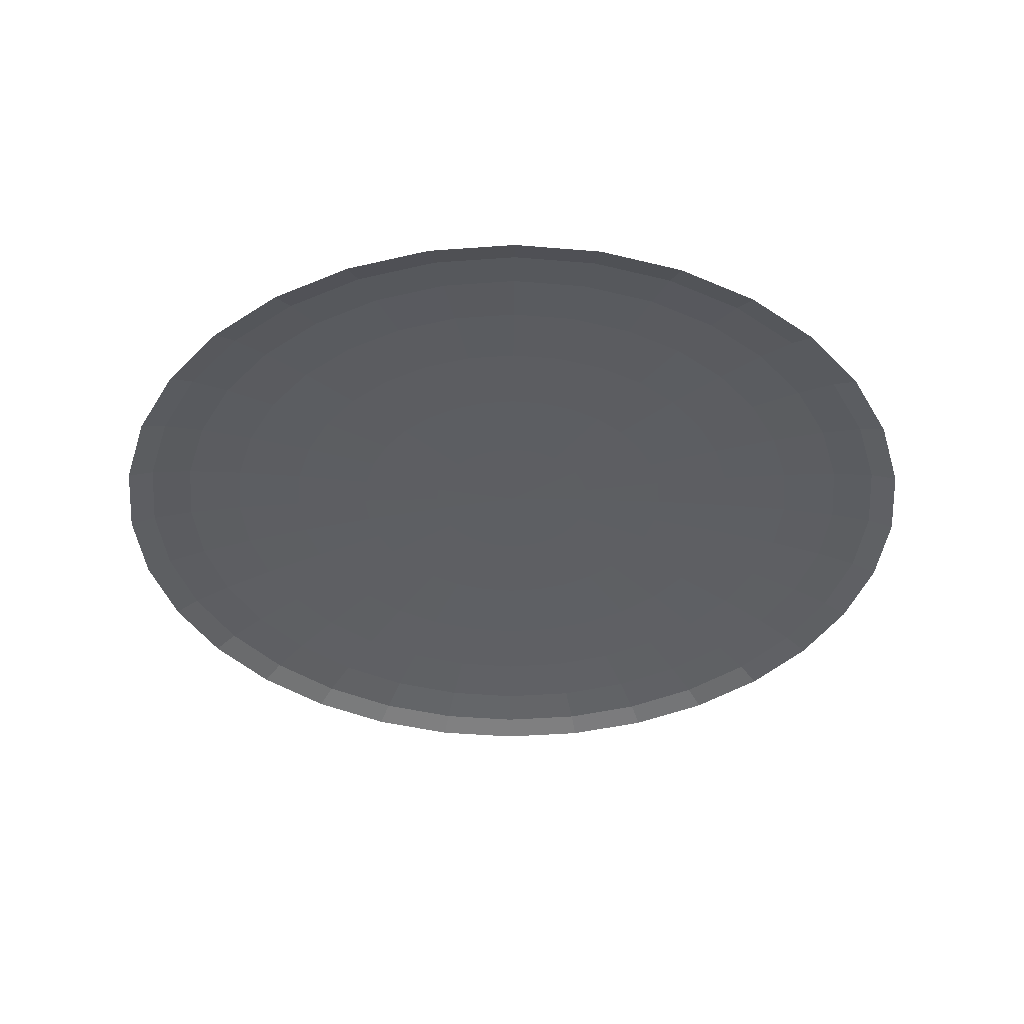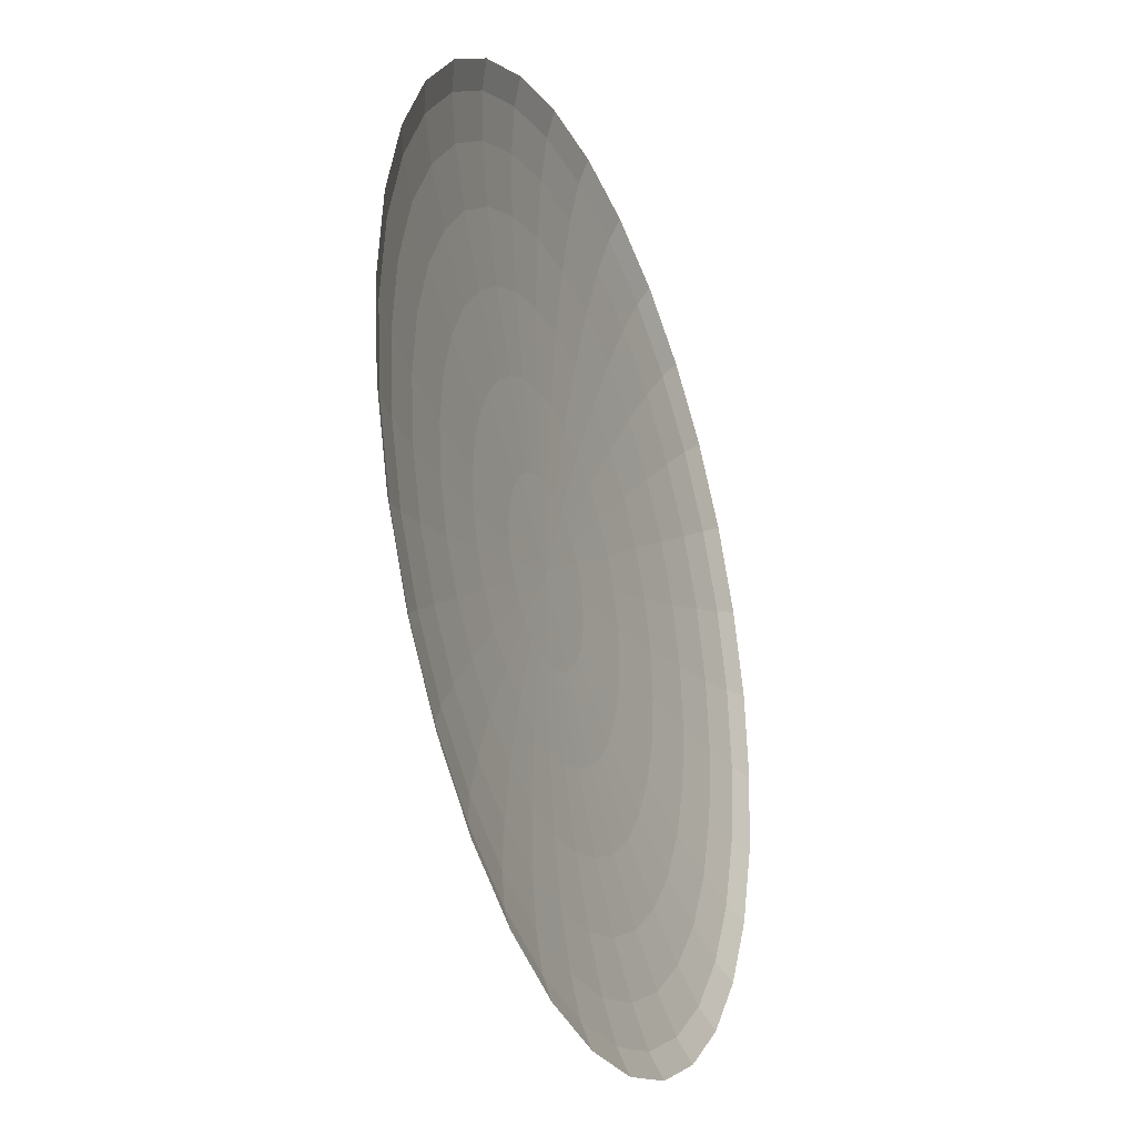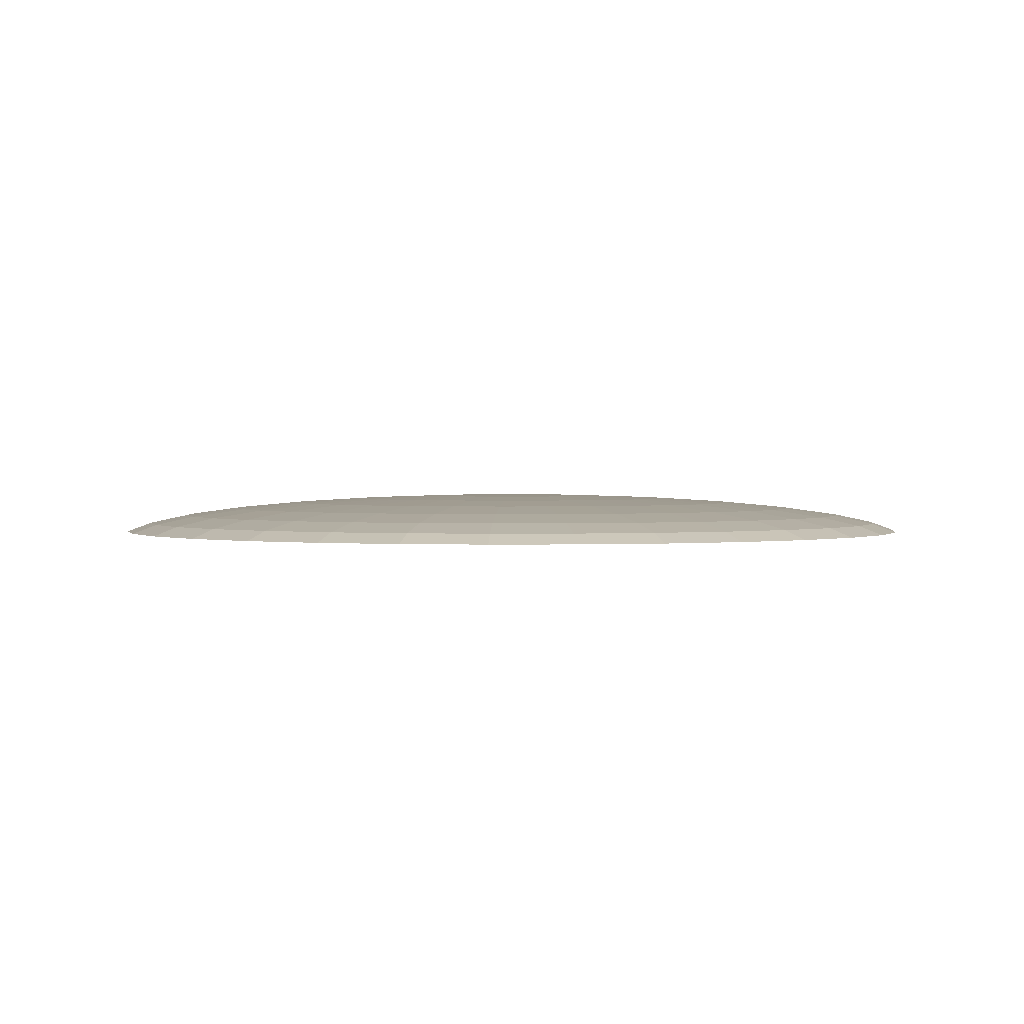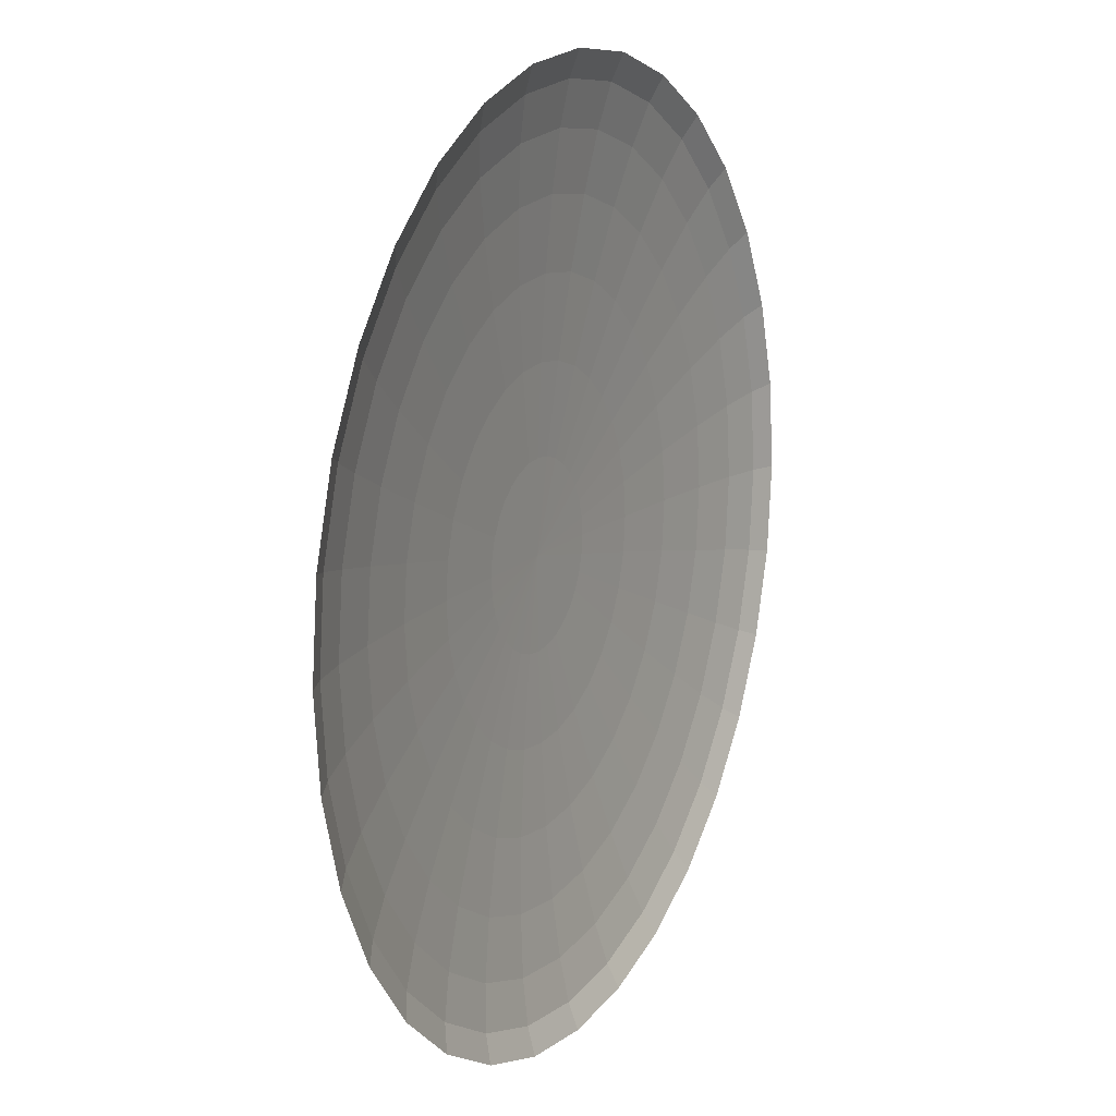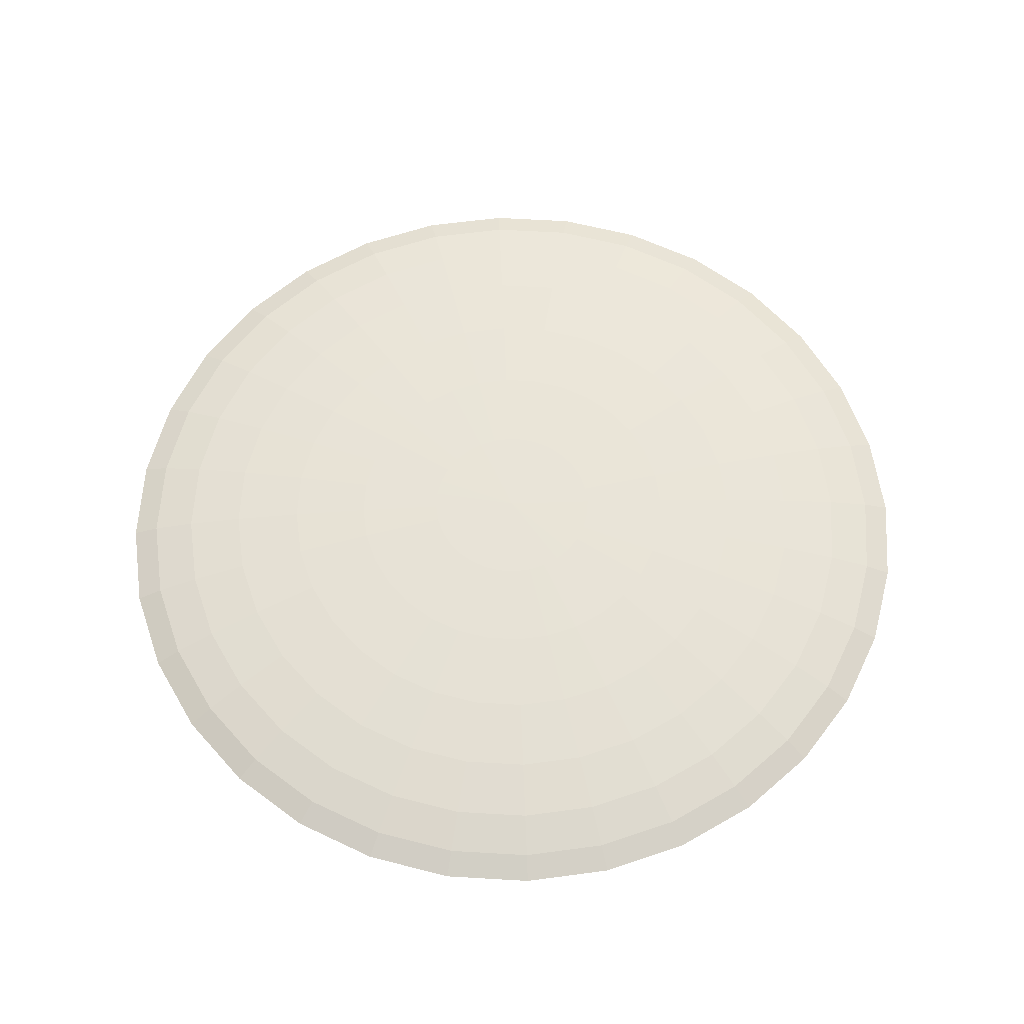
<metadata>
{"format":"obj","ext":"obj","renderer":"f3d","projection":"perspective","resolution":1024,"background":"white","views":[{"elev":-39.7,"azim":100.9,"up":"+Y"},{"elev":-30.6,"azim":-68.8,"up":"+Z"},{"elev":1.4,"azim":-120.8,"up":"+Y"},{"elev":14.0,"azim":-63.3,"up":"+Z"},{"elev":61.1,"azim":-24.7,"up":"+Y"}]}
</metadata>
<code>
o Ground
v 0 -0.9584 -22.22
v 0 -2.2 -33.26
v 0 -3.822 -39.23
v 1.522 -0.2865 -7.654
v 2.986 -0.5425 -15.01
v 4.335 -0.9584 -21.8
v 5.518 -1.518 -27.74
v 6.488 -2.2 -32.62
v 7.21 -2.978 -36.25
v 7.654 -3.822 -38.48
v 2.986 -0.2865 -7.21
v 5.858 -0.5425 -14.14
v 8.504 -0.9584 -20.53
v 10.82 -1.518 -26.13
v 12.73 -2.2 -30.73
v 14.14 -2.978 -34.14
v 15.01 -3.822 -36.25
v 4.335 -0.2865 -6.488
v 8.504 -0.5425 -12.73
v 12.35 -0.9584 -18.48
v 15.71 -1.518 -23.52
v 18.48 -2.2 -27.65
v 20.53 -2.978 -30.73
v 21.8 -3.822 -32.62
v 5.518 -0.2865 -5.518
v 10.82 -0.5425 -10.82
v 15.71 -0.9584 -15.71
v 20 -1.518 -20
v 23.52 -2.2 -23.52
v 26.13 -2.978 -26.13
v 27.74 -3.822 -27.74
v 6.488 -0.2865 -4.335
v 12.73 -0.5425 -8.504
v 18.48 -0.9584 -12.35
v 23.52 -1.518 -15.71
v 27.65 -2.2 -18.48
v 30.73 -2.978 -20.53
v 32.62 -3.822 -21.8
v 0 -0.2 0
v 7.21 -0.2865 -2.986
v 14.14 -0.5425 -5.858
v 20.53 -0.9584 -8.504
v 26.13 -1.518 -10.82
v 30.73 -2.2 -12.73
v 34.14 -2.978 -14.14
v 36.25 -3.822 -15.01
v 7.654 -0.2865 -1.522
v 15.01 -0.5425 -2.986
v 21.8 -0.9584 -4.335
v 27.74 -1.518 -5.518
v 32.62 -2.2 -6.488
v 36.25 -2.978 -7.21
v 38.48 -3.822 -7.654
v 7.804 -0.2865 0
v 15.31 -0.5425 1e-06
v 22.22 -0.9584 2e-06
v 28.28 -1.518 -1e-06
v 33.26 -2.2 4e-06
v 36.96 -2.978 -2e-06
v 39.23 -3.822 4e-06
v 7.654 -0.2865 1.522
v 15.01 -0.5425 2.986
v 21.8 -0.9584 4.335
v 27.74 -1.518 5.518
v 32.62 -2.2 6.488
v 36.25 -2.978 7.21
v 38.48 -3.822 7.654
v 7.21 -0.2865 2.986
v 14.14 -0.5425 5.858
v 20.53 -0.9584 8.504
v 26.13 -1.518 10.82
v 30.73 -2.2 12.73
v 34.14 -2.978 14.14
v 36.25 -3.822 15.01
v 6.488 -0.2865 4.335
v 12.73 -0.5425 8.504
v 18.48 -0.9584 12.35
v 23.52 -1.518 15.71
v 27.65 -2.2 18.48
v 30.73 -2.978 20.53
v 32.62 -3.822 21.8
v 5.518 -0.2865 5.518
v 10.82 -0.5425 10.82
v 15.71 -0.9584 15.71
v 20 -1.518 20
v 23.52 -2.2 23.52
v 26.13 -2.978 26.13
v 27.74 -3.822 27.74
v 4.335 -0.2865 6.488
v 8.504 -0.5425 12.73
v 12.35 -0.9584 18.48
v 15.71 -1.518 23.52
v 18.48 -2.2 27.65
v 20.53 -2.978 30.73
v 21.8 -3.822 32.62
v 2.986 -0.2865 7.21
v 5.858 -0.5425 14.14
v 8.504 -0.9584 20.53
v 10.82 -1.518 26.13
v 12.73 -2.2 30.73
v 14.14 -2.978 34.14
v 15.01 -3.822 36.25
v 1.522 -0.2865 7.654
v 2.986 -0.5425 15.01
v 4.335 -0.9584 21.8
v 5.518 -1.518 27.74
v 6.488 -2.2 32.62
v 7.21 -2.978 36.25
v 7.654 -3.822 38.48
v -0 -0.2865 7.804
v -2e-06 -0.5425 15.31
v -4e-06 -0.9584 22.22
v -1e-06 -1.518 28.28
v -4e-06 -2.2 33.26
v 1e-06 -2.978 36.96
v -5e-06 -3.822 39.23
v -1.522 -0.2865 7.654
v -2.986 -0.5425 15.01
v -4.335 -0.9584 21.8
v -5.518 -1.518 27.74
v -6.488 -2.2 32.62
v -7.21 -2.978 36.25
v -7.654 -3.822 38.48
v -2.986 -0.2865 7.21
v -5.858 -0.5425 14.14
v -8.504 -0.9584 20.53
v -10.82 -1.518 26.13
v -12.73 -2.2 30.73
v -14.14 -2.978 34.14
v -15.01 -3.822 36.25
v -4.335 -0.2865 6.488
v -8.504 -0.5425 12.73
v -12.35 -0.9584 18.48
v -15.71 -1.518 23.52
v -18.48 -2.2 27.65
v -20.53 -2.978 30.73
v -21.8 -3.822 32.62
v -5.518 -0.2865 5.518
v -10.82 -0.5425 10.82
v -15.71 -0.9584 15.71
v -20 -1.518 20
v -23.52 -2.2 23.52
v -26.13 -2.978 26.13
v -27.74 -3.822 27.74
v -6.488 -0.2865 4.335
v -12.73 -0.5425 8.504
v -18.48 -0.9584 12.35
v -23.52 -1.518 15.71
v -27.65 -2.2 18.48
v -30.73 -2.978 20.53
v -32.62 -3.822 21.8
v -7.21 -0.2865 2.986
v -14.14 -0.5425 5.858
v -20.53 -0.9584 8.504
v -26.13 -1.518 10.82
v -30.73 -2.2 12.73
v -34.14 -2.978 14.14
v -36.25 -3.822 15.01
v -7.654 -0.2865 1.522
v -15.01 -0.5425 2.986
v -21.8 -0.9584 4.335
v -27.74 -1.518 5.518
v -32.62 -2.2 6.488
v -36.25 -2.978 7.21
v -38.48 -3.822 7.654
v -7.804 -0.2865 -1e-06
v -15.31 -0.5425 -2e-06
v -22.22 -0.9584 -6e-06
v -28.28 -1.518 -1e-06
v -33.26 -2.2 -7e-06
v -36.96 -2.978 -1e-06
v -39.23 -3.822 -1.1e-05
v -7.654 -0.2865 -1.522
v -15.01 -0.5425 -2.986
v -21.8 -0.9584 -4.335
v -27.74 -1.518 -5.518
v -32.62 -2.2 -6.488
v -36.25 -2.978 -7.21
v -38.48 -3.822 -7.654
v -7.21 -0.2865 -2.986
v -14.14 -0.5425 -5.858
v -20.53 -0.9584 -8.504
v -26.13 -1.518 -10.82
v -30.73 -2.2 -12.73
v -34.14 -2.978 -14.14
v -36.25 -3.822 -15.01
v -6.488 -0.2865 -4.335
v -12.73 -0.5425 -8.504
v -18.48 -0.9584 -12.35
v -23.52 -1.518 -15.71
v -27.65 -2.2 -18.48
v -30.73 -2.978 -20.53
v -32.62 -3.822 -21.8
v -5.518 -0.2865 -5.518
v -10.82 -0.5425 -10.82
v -15.71 -0.9584 -15.71
v -20 -1.518 -20
v -23.52 -2.2 -23.52
v -26.13 -2.978 -26.13
v -27.74 -3.822 -27.74
v -4.335 -0.2865 -6.488
v -8.504 -0.5425 -12.73
v -12.35 -0.9584 -18.48
v -15.71 -1.518 -23.52
v -18.48 -2.2 -27.65
v -20.53 -2.978 -30.73
v -21.8 -3.822 -32.62
v -2.986 -0.2865 -7.21
v -5.858 -0.5425 -14.14
v -8.504 -0.9584 -20.53
v -10.82 -1.518 -26.13
v -12.73 -2.2 -30.73
v -14.14 -2.978 -34.14
v -15.01 -3.822 -36.25
v -1.522 -0.2865 -7.654
v -2.986 -0.5425 -15.01
v -4.335 -0.9584 -21.8
v -5.518 -1.518 -27.74
v -6.488 -2.2 -32.62
v -7.21 -2.978 -36.25
v -7.654 -3.822 -38.48
v 1e-06 -0.2865 -7.804
v 3e-06 -0.5425 -15.31
v 4e-06 -1.518 -28.28
v 2e-06 -2.978 -36.96
g Ground_Material
f 223 4 5
f 1 5 6
f 224 6 7
f 2 7 8
f 225 8 9
f 3 9 10
f 222 39 4
f 4 39 11
f 4 12 5
f 5 13 6
f 6 14 7
f 7 15 8
f 8 16 9
f 10 16 17
f 14 22 15
f 15 23 16
f 16 24 17
f 11 39 18
f 11 19 12
f 12 20 13
f 13 21 14
f 18 39 25
f 18 26 19
f 19 27 20
f 20 28 21
f 21 29 22
f 22 30 23
f 24 30 31
f 29 35 36
f 29 37 30
f 31 37 38
f 25 39 32
f 25 33 26
f 26 34 27
f 27 35 28
f 32 41 33
f 33 42 34
f 34 43 35
f 36 43 44
f 36 45 37
f 38 45 46
f 32 39 40
f 44 52 45
f 46 52 53
f 40 39 47
f 41 47 48
f 41 49 42
f 42 50 43
f 44 50 51
f 48 56 49
f 49 57 50
f 51 57 58
f 51 59 52
f 53 59 60
f 47 39 54
f 48 54 55
f 60 66 67
f 54 39 61
f 54 62 55
f 55 63 56
f 56 64 57
f 58 64 65
f 58 66 59
f 63 69 70
f 63 71 64
f 65 71 72
f 65 73 66
f 67 73 74
f 61 39 68
f 61 69 62
f 74 80 81
f 68 39 75
f 68 76 69
f 70 76 77
f 70 78 71
f 72 78 79
f 72 80 73
f 77 85 78
f 79 85 86
f 79 87 80
f 81 87 88
f 75 39 82
f 75 83 76
f 76 84 77
f 82 39 89
f 83 89 90
f 84 90 91
f 84 92 85
f 86 92 93
f 86 94 87
f 88 94 95
f 91 99 92
f 93 99 100
f 93 101 94
f 95 101 102
f 89 39 96
f 89 97 90
f 90 98 91
f 96 39 103
f 96 104 97
f 97 105 98
f 98 106 99
f 100 106 107
f 100 108 101
f 102 108 109
f 107 113 114
f 107 115 108
f 109 115 116
f 103 39 110
f 103 111 104
f 105 111 112
f 105 113 106
f 110 118 111
f 111 119 112
f 112 120 113
f 114 120 121
f 114 122 115
f 116 122 123
f 110 39 117
f 121 129 122
f 123 129 130
f 117 39 124
f 118 124 125
f 118 126 119
f 119 127 120
f 121 127 128
f 125 131 132
f 125 133 126
f 126 134 127
f 128 134 135
f 128 136 129
f 130 136 137
f 124 39 131
f 135 143 136
f 137 143 144
f 131 39 138
f 131 139 132
f 132 140 133
f 133 141 134
f 135 141 142
f 139 147 140
f 140 148 141
f 142 148 149
f 142 150 143
f 144 150 151
f 138 39 145
f 138 146 139
f 151 157 158
f 145 39 152
f 145 153 146
f 146 154 147
f 147 155 148
f 148 156 149
f 149 157 150
f 153 161 154
f 154 162 155
f 156 162 163
f 156 164 157
f 158 164 165
f 152 39 159
f 152 160 153
f 165 171 172
f 159 39 166
f 159 167 160
f 161 167 168
f 161 169 162
f 163 169 170
f 163 171 164
f 168 176 169
f 170 176 177
f 170 178 171
f 172 178 179
f 166 39 173
f 166 174 167
f 168 174 175
f 173 39 180
f 173 181 174
f 175 181 182
f 175 183 176
f 177 183 184
f 177 185 178
f 179 185 186
f 184 190 191
f 184 192 185
f 186 192 193
f 180 39 187
f 181 187 188
f 181 189 182
f 182 190 183
f 187 39 194
f 187 195 188
f 189 195 196
f 189 197 190
f 191 197 198
f 191 199 192
f 193 199 200
f 198 204 205
f 198 206 199
f 200 206 207
f 194 39 201
f 194 202 195
f 196 202 203
f 196 204 197
f 202 208 209
f 202 210 203
f 203 211 204
f 205 211 212
f 205 213 206
f 207 213 214
f 201 39 208
f 212 220 213
f 214 220 221
f 208 39 215
f 208 216 209
f 210 216 217
f 210 218 211
f 212 218 219
f 216 222 223
f 217 223 1
f 218 1 224
f 219 224 2
f 220 2 225
f 221 225 3
f 215 39 222
f 223 222 4
f 1 223 5
f 224 1 6
f 2 224 7
f 225 2 8
f 3 225 9
f 4 11 12
f 5 12 13
f 6 13 14
f 7 14 15
f 8 15 16
f 10 9 16
f 14 21 22
f 15 22 23
f 16 23 24
f 11 18 19
f 12 19 20
f 13 20 21
f 18 25 26
f 19 26 27
f 20 27 28
f 21 28 29
f 22 29 30
f 24 23 30
f 29 28 35
f 29 36 37
f 31 30 37
f 25 32 33
f 26 33 34
f 27 34 35
f 32 40 41
f 33 41 42
f 34 42 43
f 36 35 43
f 36 44 45
f 38 37 45
f 44 51 52
f 46 45 52
f 41 40 47
f 41 48 49
f 42 49 50
f 44 43 50
f 48 55 56
f 49 56 57
f 51 50 57
f 51 58 59
f 53 52 59
f 48 47 54
f 60 59 66
f 54 61 62
f 55 62 63
f 56 63 64
f 58 57 64
f 58 65 66
f 63 62 69
f 63 70 71
f 65 64 71
f 65 72 73
f 67 66 73
f 61 68 69
f 74 73 80
f 68 75 76
f 70 69 76
f 70 77 78
f 72 71 78
f 72 79 80
f 77 84 85
f 79 78 85
f 79 86 87
f 81 80 87
f 75 82 83
f 76 83 84
f 83 82 89
f 84 83 90
f 84 91 92
f 86 85 92
f 86 93 94
f 88 87 94
f 91 98 99
f 93 92 99
f 93 100 101
f 95 94 101
f 89 96 97
f 90 97 98
f 96 103 104
f 97 104 105
f 98 105 106
f 100 99 106
f 100 107 108
f 102 101 108
f 107 106 113
f 107 114 115
f 109 108 115
f 103 110 111
f 105 104 111
f 105 112 113
f 110 117 118
f 111 118 119
f 112 119 120
f 114 113 120
f 114 121 122
f 116 115 122
f 121 128 129
f 123 122 129
f 118 117 124
f 118 125 126
f 119 126 127
f 121 120 127
f 125 124 131
f 125 132 133
f 126 133 134
f 128 127 134
f 128 135 136
f 130 129 136
f 135 142 143
f 137 136 143
f 131 138 139
f 132 139 140
f 133 140 141
f 135 134 141
f 139 146 147
f 140 147 148
f 142 141 148
f 142 149 150
f 144 143 150
f 138 145 146
f 151 150 157
f 145 152 153
f 146 153 154
f 147 154 155
f 148 155 156
f 149 156 157
f 153 160 161
f 154 161 162
f 156 155 162
f 156 163 164
f 158 157 164
f 152 159 160
f 165 164 171
f 159 166 167
f 161 160 167
f 161 168 169
f 163 162 169
f 163 170 171
f 168 175 176
f 170 169 176
f 170 177 178
f 172 171 178
f 166 173 174
f 168 167 174
f 173 180 181
f 175 174 181
f 175 182 183
f 177 176 183
f 177 184 185
f 179 178 185
f 184 183 190
f 184 191 192
f 186 185 192
f 181 180 187
f 181 188 189
f 182 189 190
f 187 194 195
f 189 188 195
f 189 196 197
f 191 190 197
f 191 198 199
f 193 192 199
f 198 197 204
f 198 205 206
f 200 199 206
f 194 201 202
f 196 195 202
f 196 203 204
f 202 201 208
f 202 209 210
f 203 210 211
f 205 204 211
f 205 212 213
f 207 206 213
f 212 219 220
f 214 213 220
f 208 215 216
f 210 209 216
f 210 217 218
f 212 211 218
f 216 215 222
f 217 216 223
f 218 217 1
f 219 218 224
f 220 219 2
f 221 220 225

</code>
